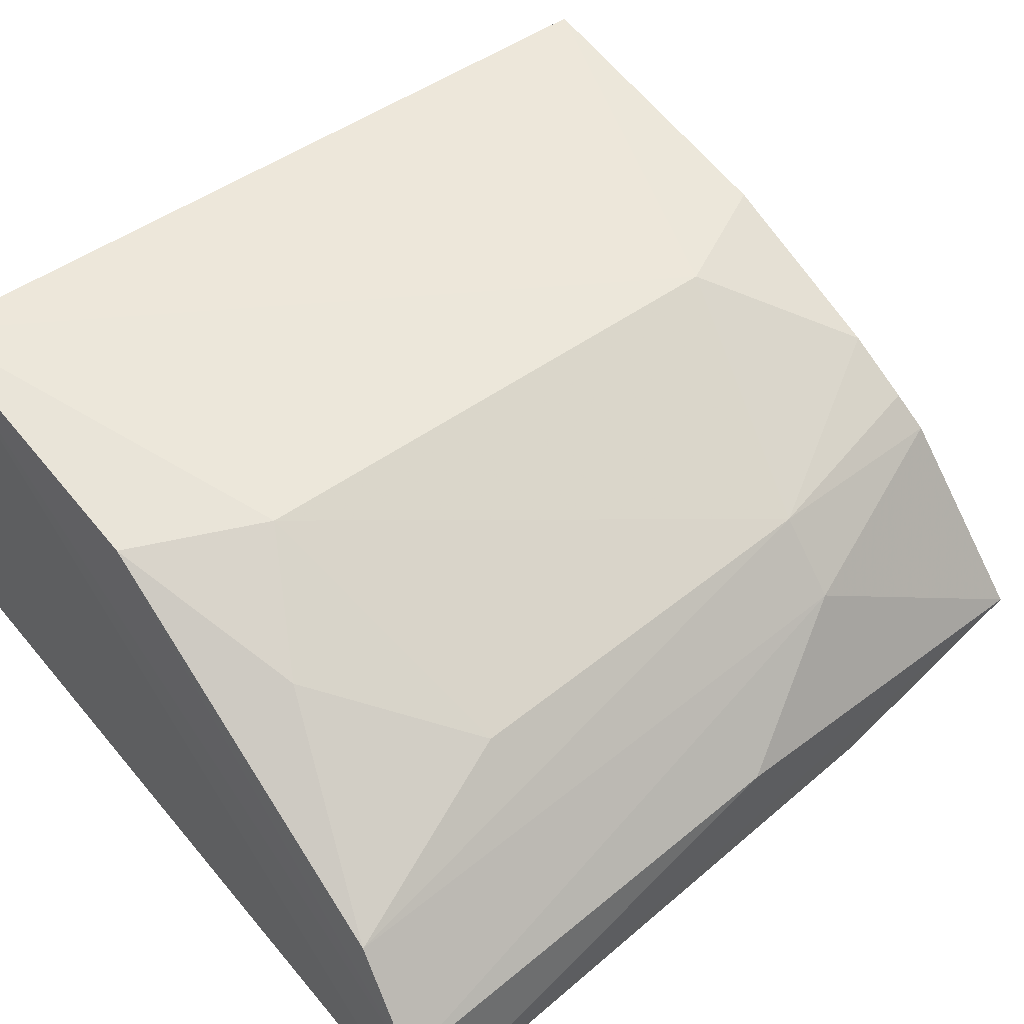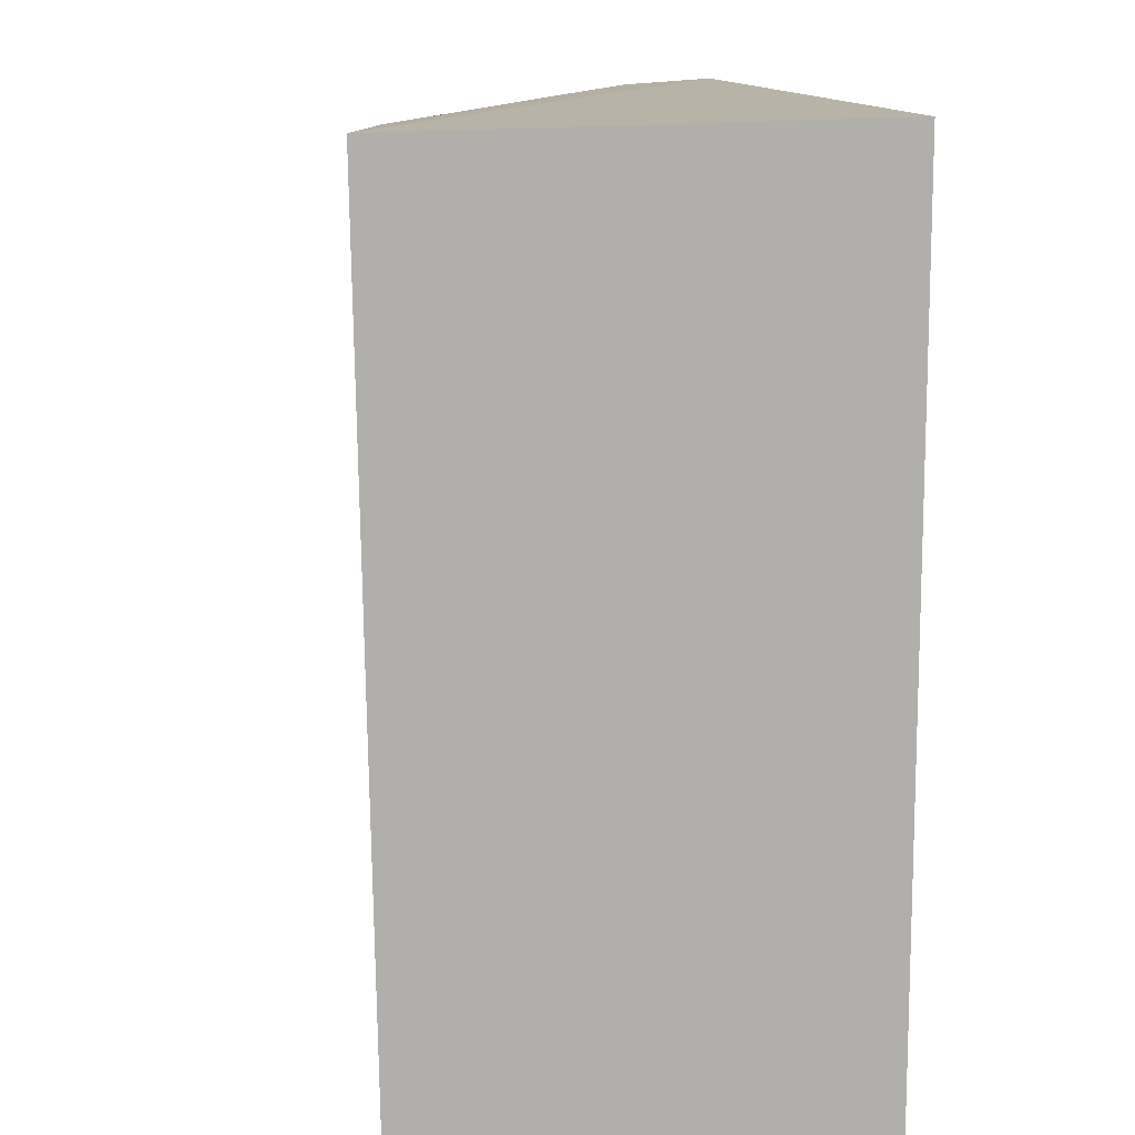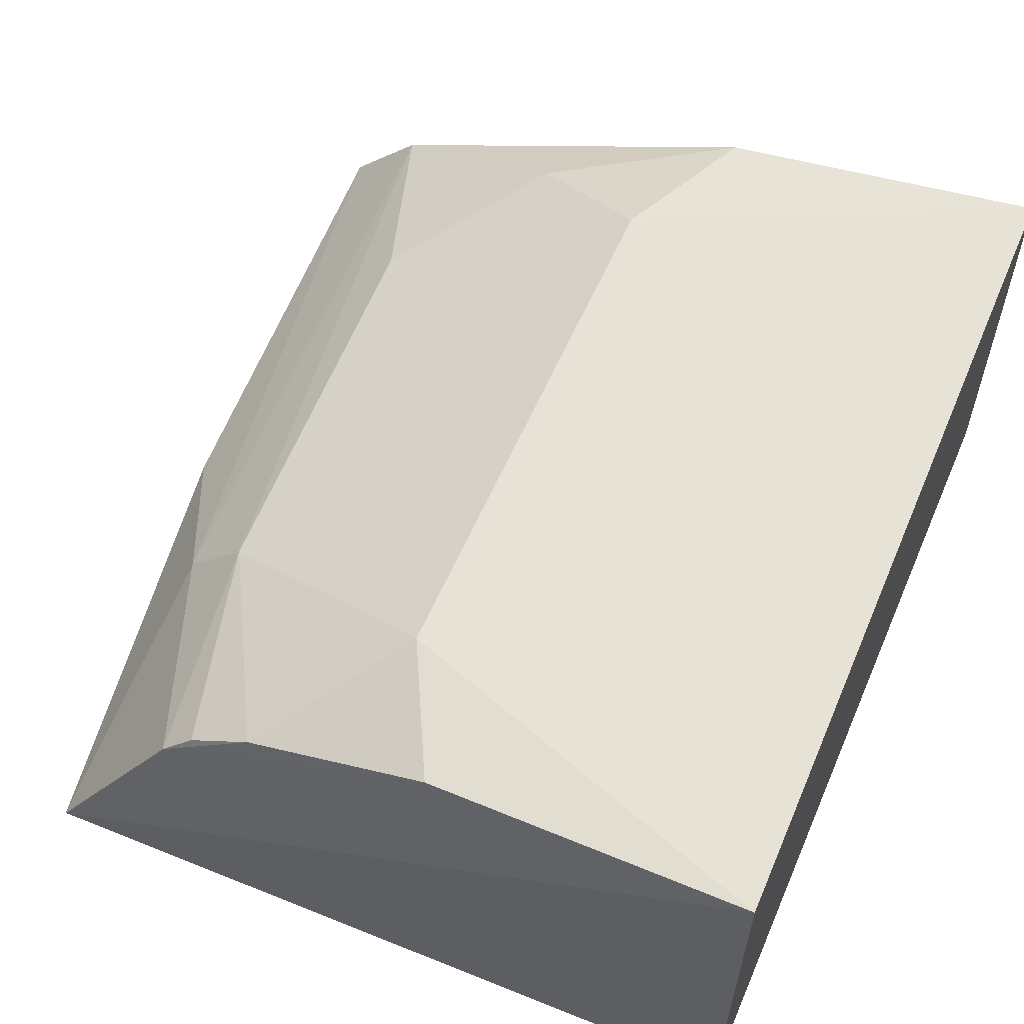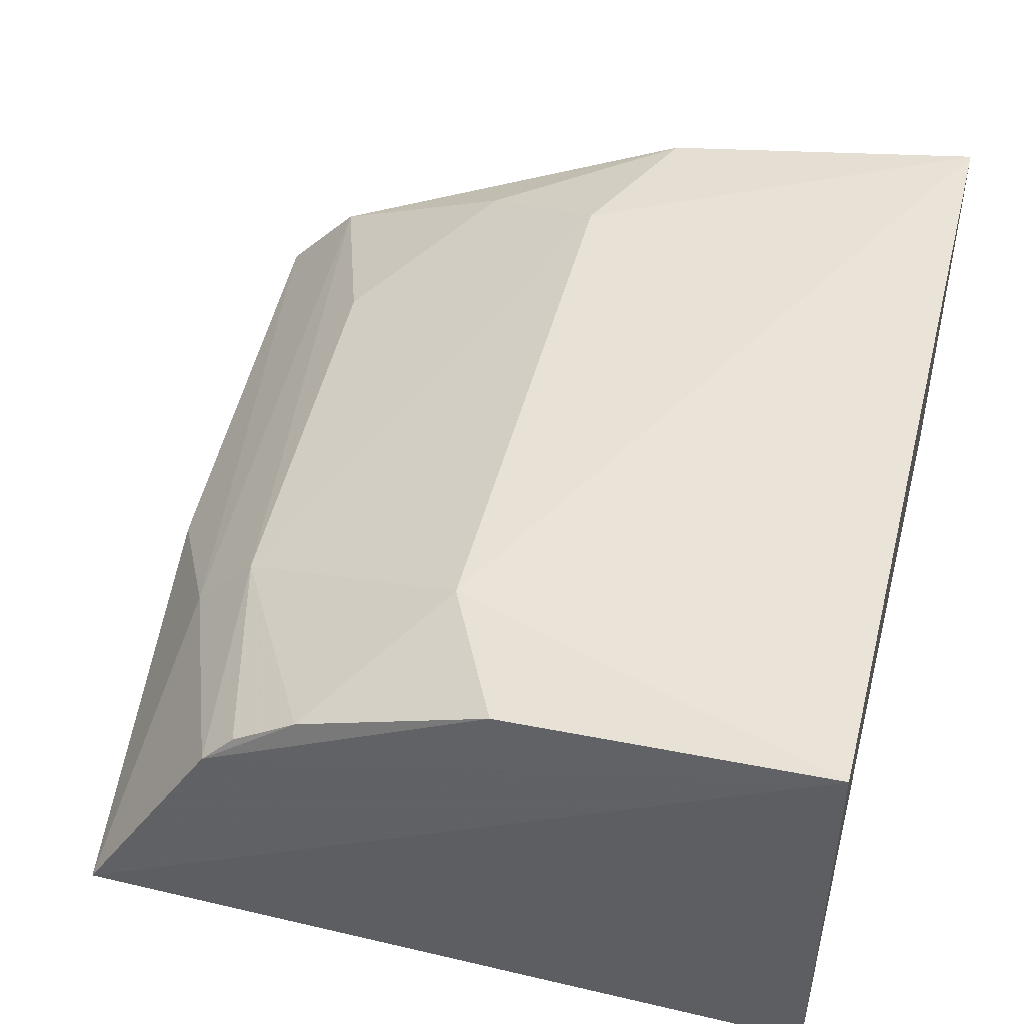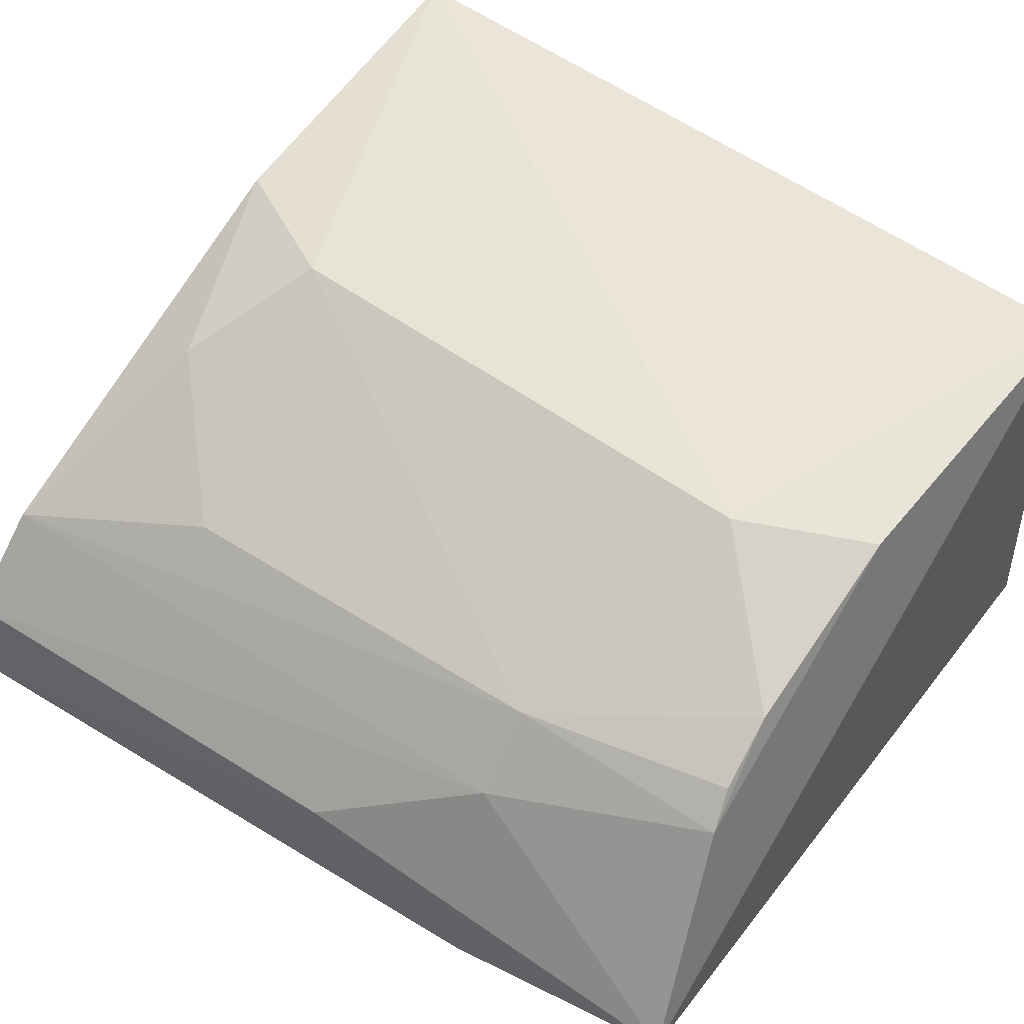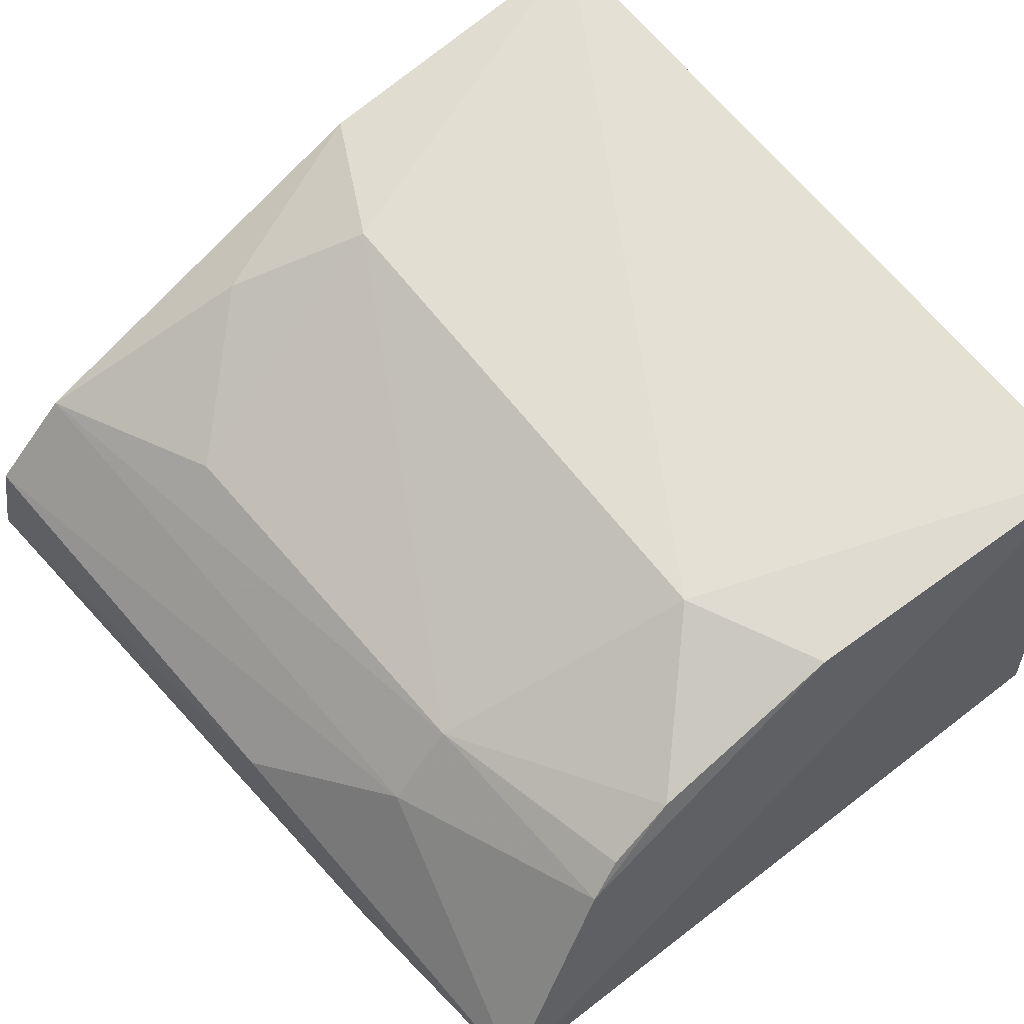
<metadata>
{"format":"obj","ext":"obj","renderer":"f3d","projection":"perspective","resolution":1024,"background":"white","views":[{"elev":50.2,"azim":-128.4,"up":"+Z"},{"elev":12.2,"azim":81.6,"up":"+Y"},{"elev":60.4,"azim":23.4,"up":"+Z"},{"elev":49.7,"azim":14.6,"up":"+Z"},{"elev":52.5,"azim":-51.9,"up":"+Z"},{"elev":60.9,"azim":-36.9,"up":"+Z"}]}
</metadata>
<code>
v 0.0016 -0.01919 0.0384
v 0.001709 -0.05135 0.03786
v 0.001828 -0.0188 0.0207
v -0.02997 -0.01857 0.02119
v -0.02285 -0.04311 0.03196
v -0.01356 -0.04591 0.03672
v -0.01838 -0.02209 0.03393
v 0.001828 -0.05191 0.0207
v -0.027 -0.05309 0.02282
v -0.02632 -0.01917 0.02855
v -0.01346 -0.02489 0.03663
v -0.02771 -0.04367 0.02073
v -0.0208 -0.05126 0.03205
v -0.0109 -0.01952 0.03646
v -0.0294 -0.0188 0.02489
v -0.02348 -0.02735 0.03139
v -0.01832 -0.05104 0.03364
v -0.02526 -0.04321 0.02927
v -0.0284 -0.03703 0.02547
v -0.01094 -0.05095 0.03649
v -0.02202 -0.0516 0.03082
f 1 2 3
f 1 3 4
f 6 2 1
f 8 3 2
f 9 8 2
f 11 6 1
f 11 5 6
f 12 4 3
f 12 3 8
f 12 9 4
f 12 8 9
f 14 10 7
f 14 11 1
f 14 7 11
f 15 1 4
f 15 14 1
f 15 10 14
f 16 10 5
f 16 7 10
f 16 11 7
f 16 5 11
f 17 6 5
f 17 5 13
f 18 5 10
f 18 10 15
f 19 15 4
f 19 4 9
f 19 18 15
f 19 9 18
f 20 2 6
f 20 6 17
f 21 13 5
f 21 5 18
f 21 18 9
f 21 9 2
f 21 2 20
f 21 20 17
f 21 17 13

</code>
